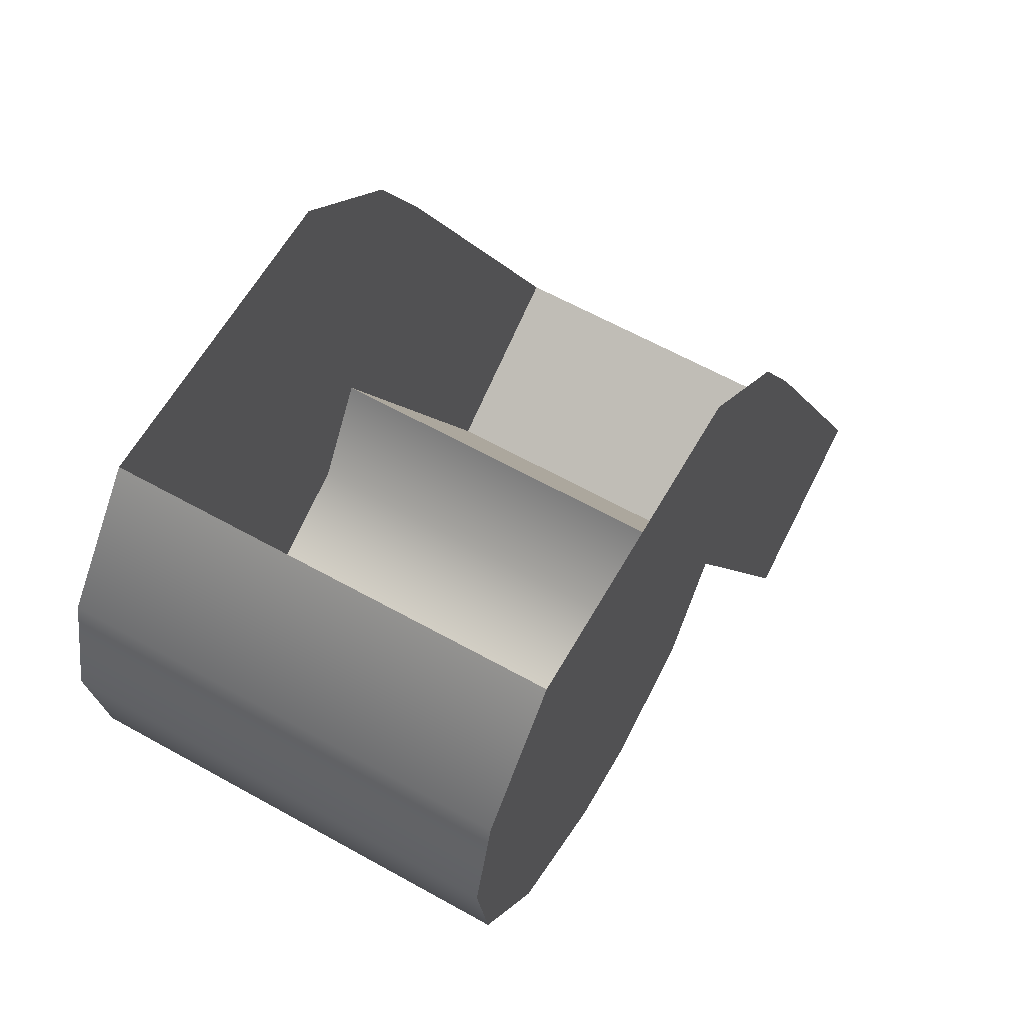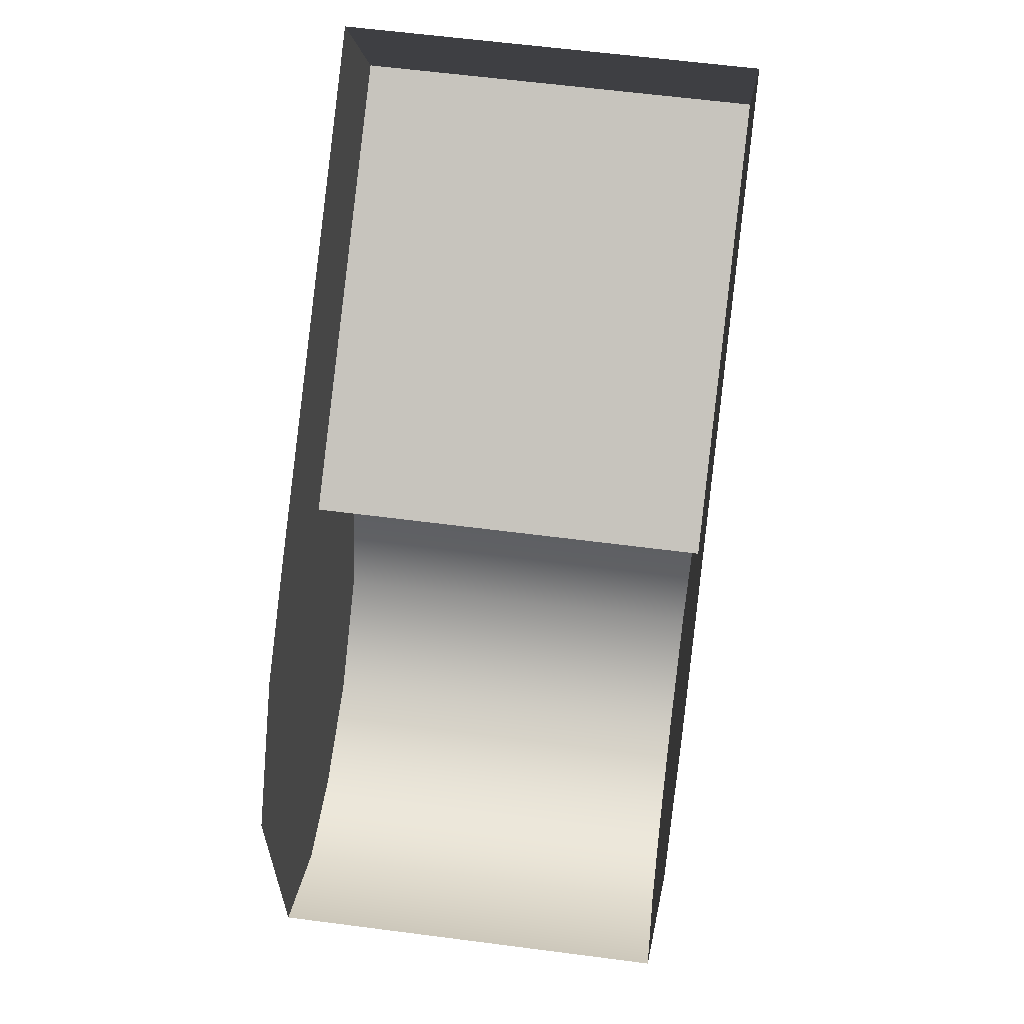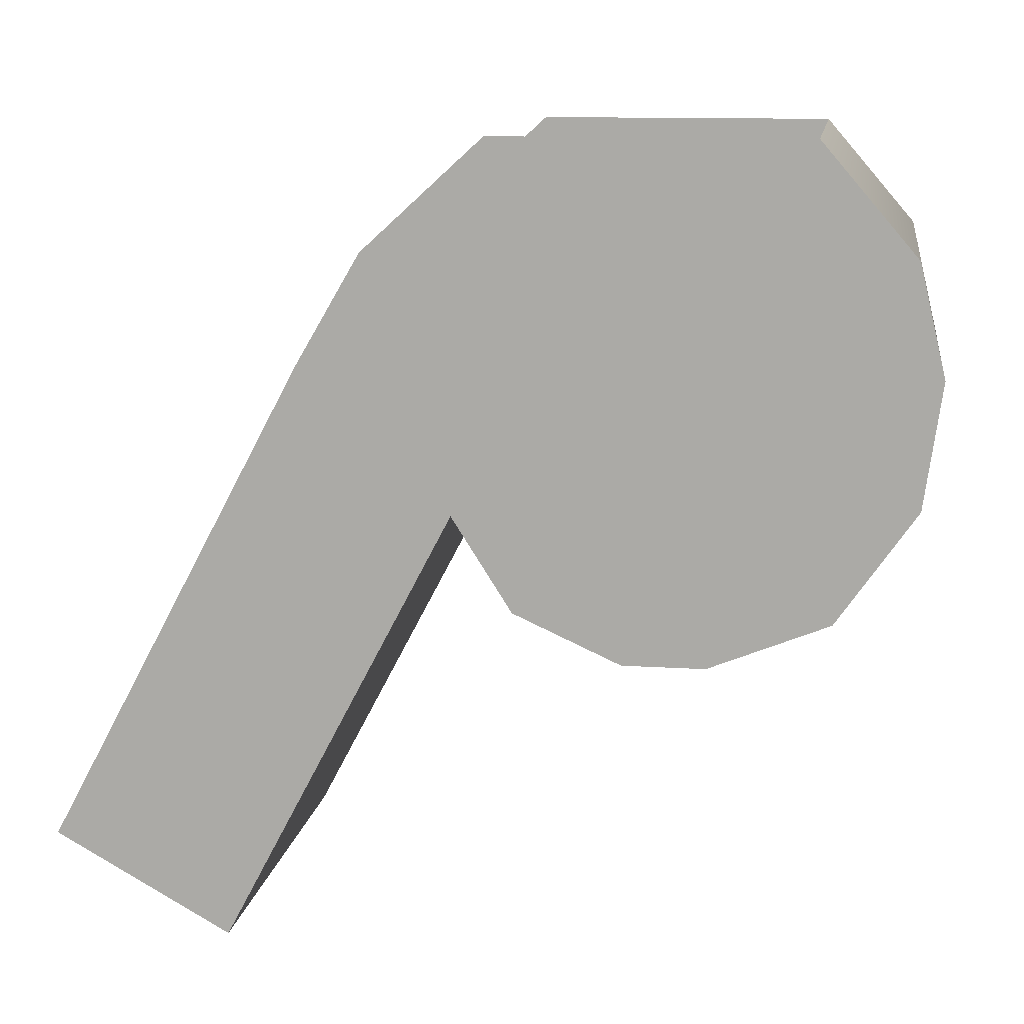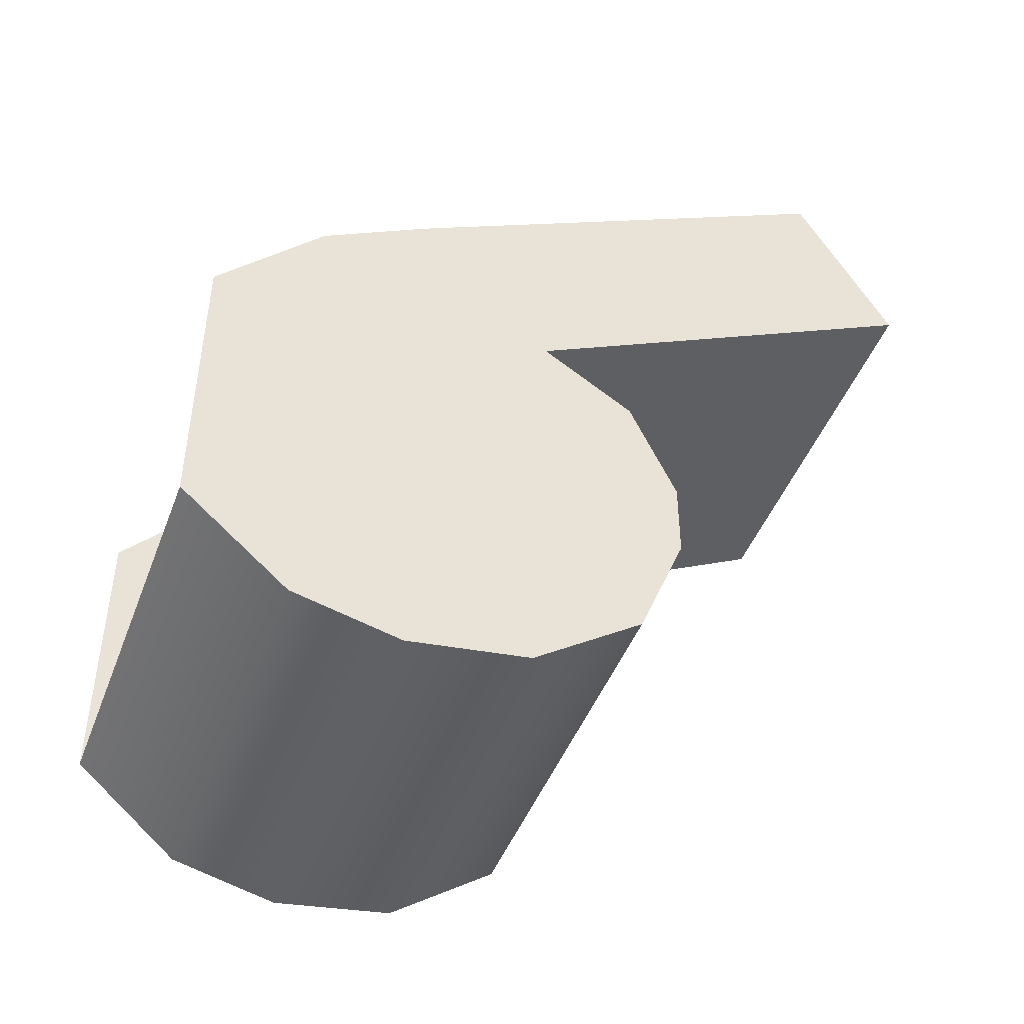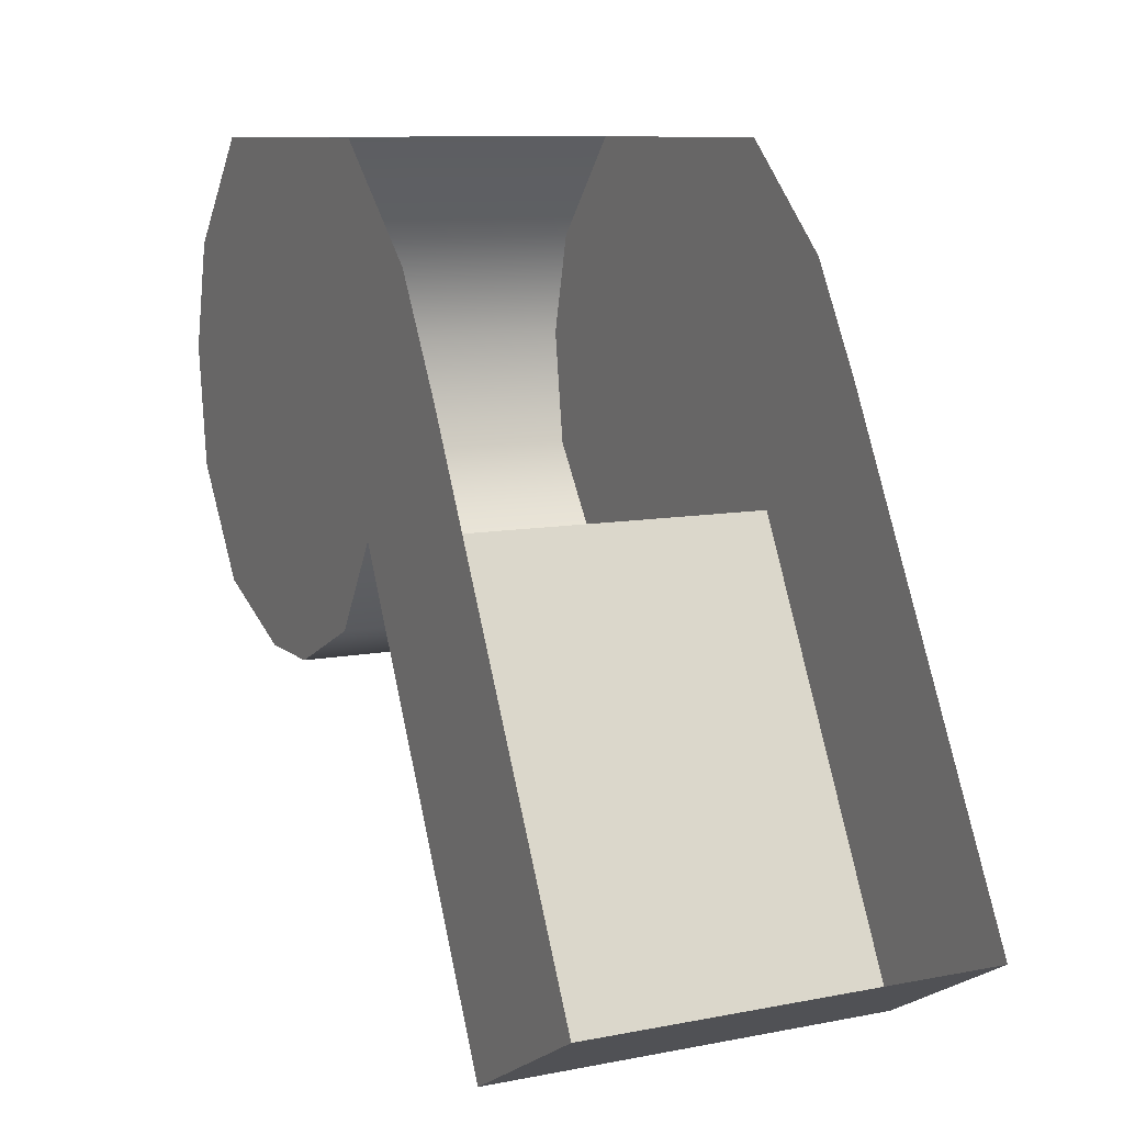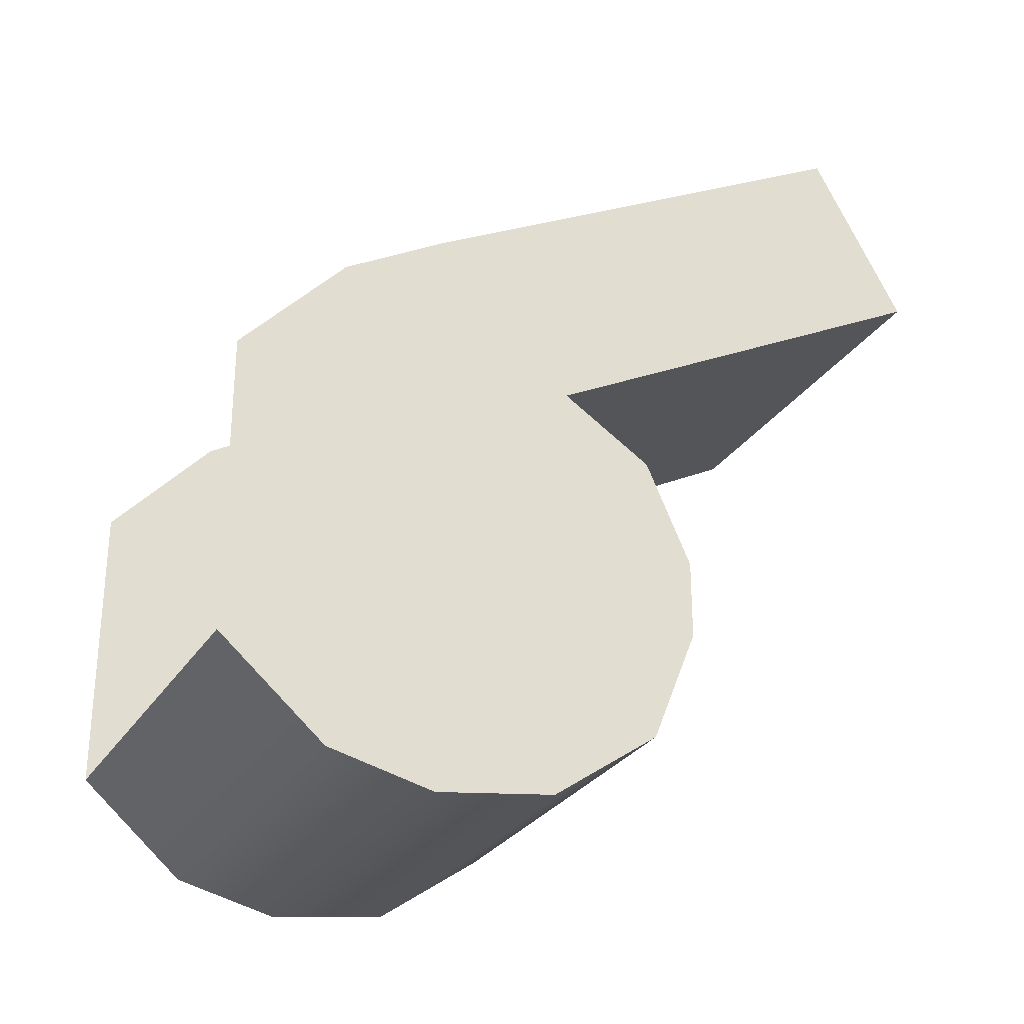
<metadata>
{"format":"obj","ext":"obj","renderer":"f3d","projection":"perspective","resolution":1024,"background":"white","views":[{"elev":62.0,"azim":-150.4,"up":"+Y"},{"elev":61.6,"azim":-172.5,"up":"+Z"},{"elev":12.1,"azim":98.7,"up":"+Y"},{"elev":-45.9,"azim":-110.3,"up":"+Z"},{"elev":9.7,"azim":-26.8,"up":"+Y"},{"elev":-28.0,"azim":-116.0,"up":"+Z"}]}
</metadata>
<code>
v 0.3438 0.4857 -0.3576
v 0.3438 0.5635 -0.551
v 0.3438 0.5635 -0.05248
v 0.3438 0.4857 -0.2253
v 0.3438 1.125 0.1851
v 0.3438 0.947 0.289
v 0.3438 0.947 -0.7072
v 0.3438 1.125 -0.6645
v 0.3438 1.303 -0.009071
v 0.3438 1.303 -0.5115
v 0.3438 0.716 0.04458
v 0.3438 0.7458 -0.6788
v 0.3438 0.1597 0.7072
v 0.3438 0 0.4209
v -0.3438 0.947 -0.7072
v -0.3438 1.125 -0.6645
v -0.3438 1.303 -0.5115
v -0.3438 0.716 0.04458
v -0.3438 0.5635 -0.05248
v -0.3438 0.5635 -0.551
v -0.3438 0.7458 -0.6788
v -0.3438 0 0.4209
v -0.3438 0.1597 0.7072
v -0.3438 0.4857 -0.3576
v -0.3438 0.4857 -0.2253
v -0.3438 0.947 0.289
v -0.3438 1.125 0.1851
v -0.3438 1.303 -0.009071
f 1 2 3
f 1 3 4
f 5 6 7
f 5 7 8
f 9 5 8
f 9 8 10
f 7 6 11
f 7 11 12
f 2 12 11
f 2 11 3
f 11 6 13
f 11 13 14
f 15 16 8
f 15 8 7
f 8 16 17
f 8 17 10
f 11 18 19
f 11 19 3
f 20 21 12
f 20 12 2
f 22 18 11
f 22 11 14
f 23 22 14
f 23 14 13
f 24 25 19
f 24 19 20
f 15 26 27
f 15 27 16
f 16 27 28
f 16 28 17
f 18 26 15
f 18 15 21
f 20 19 18
f 20 18 21
f 18 22 23
f 18 23 26
f 4 25 24
f 4 24 1
f 1 24 20
f 1 20 2
f 12 21 15
f 12 15 7
f 3 19 25
f 3 25 4

</code>
